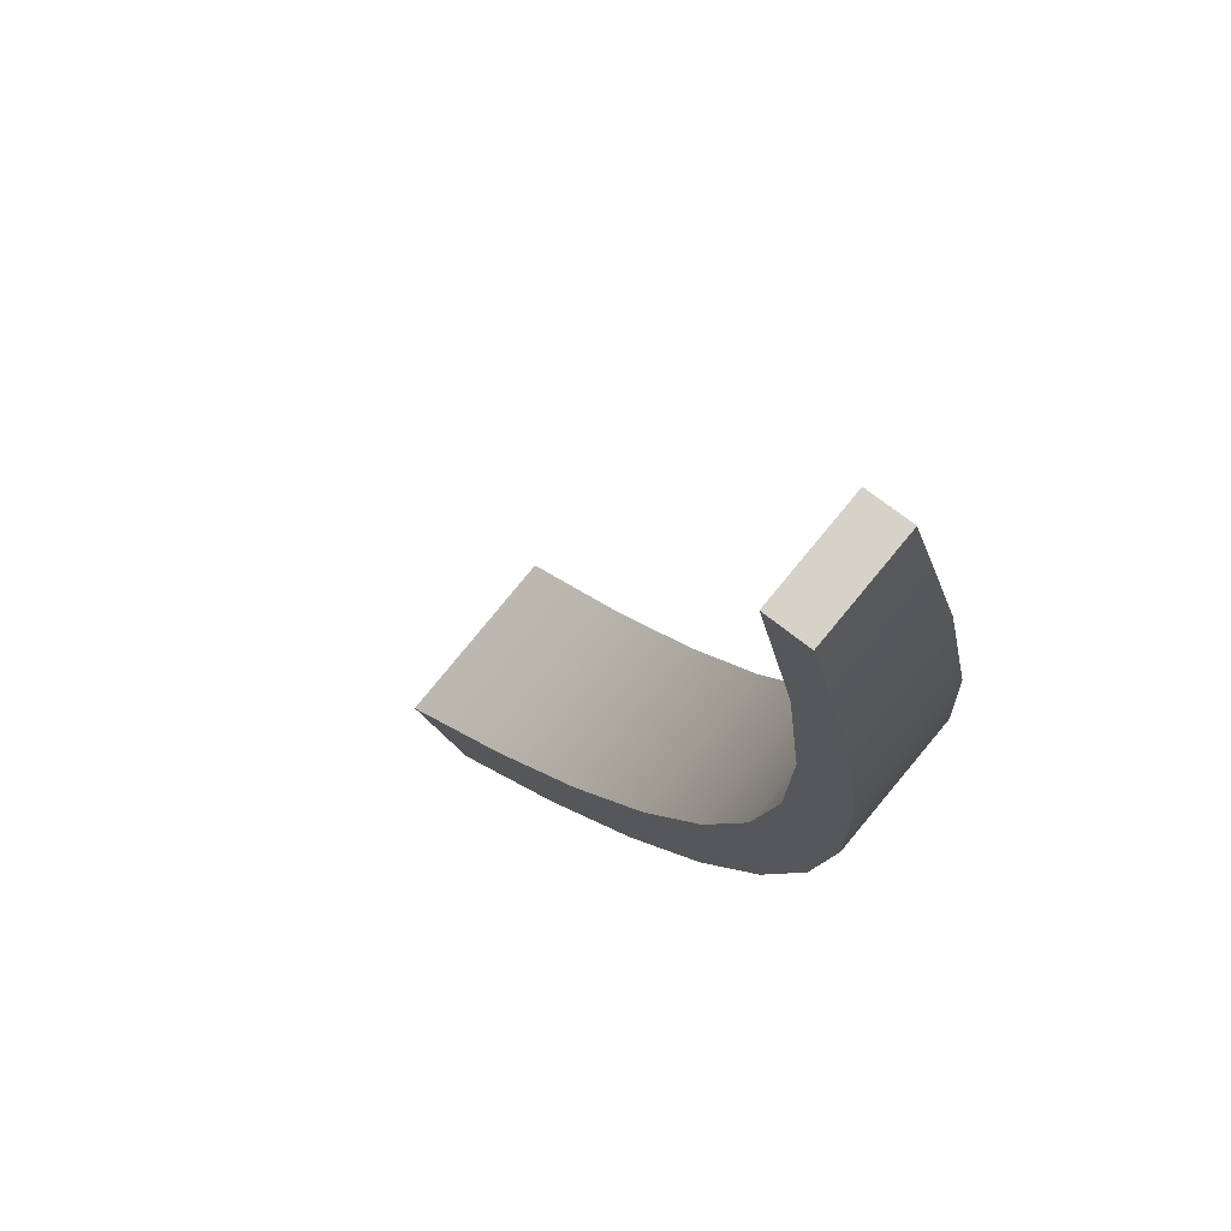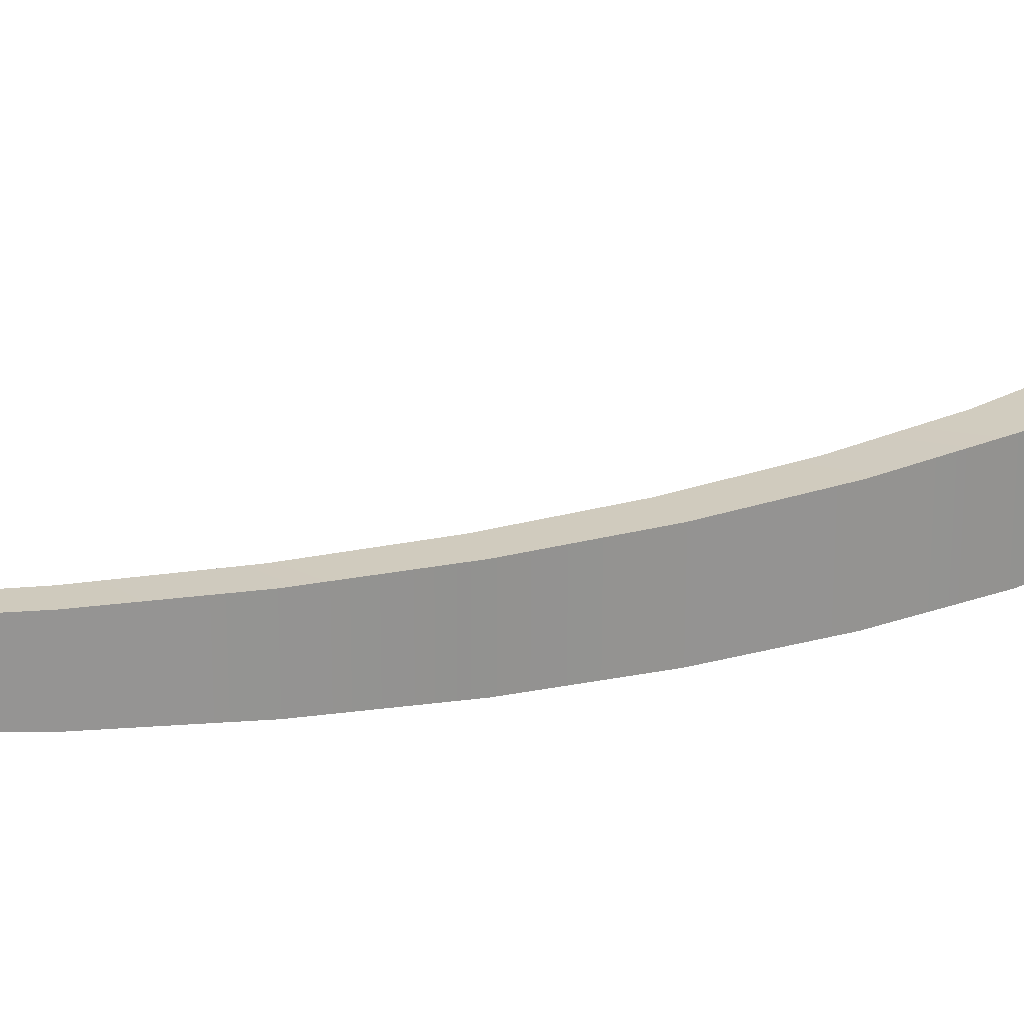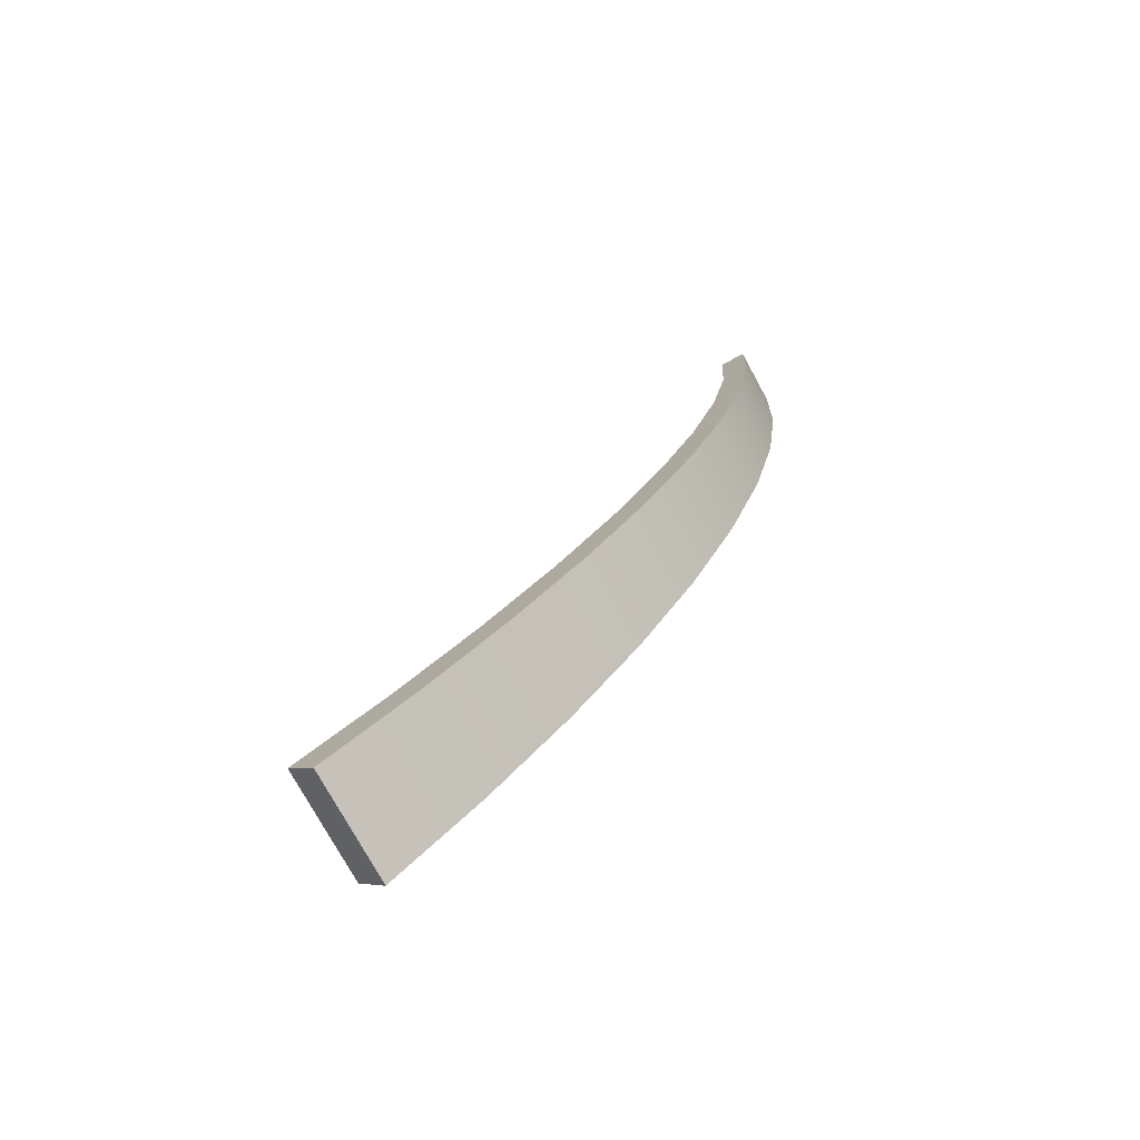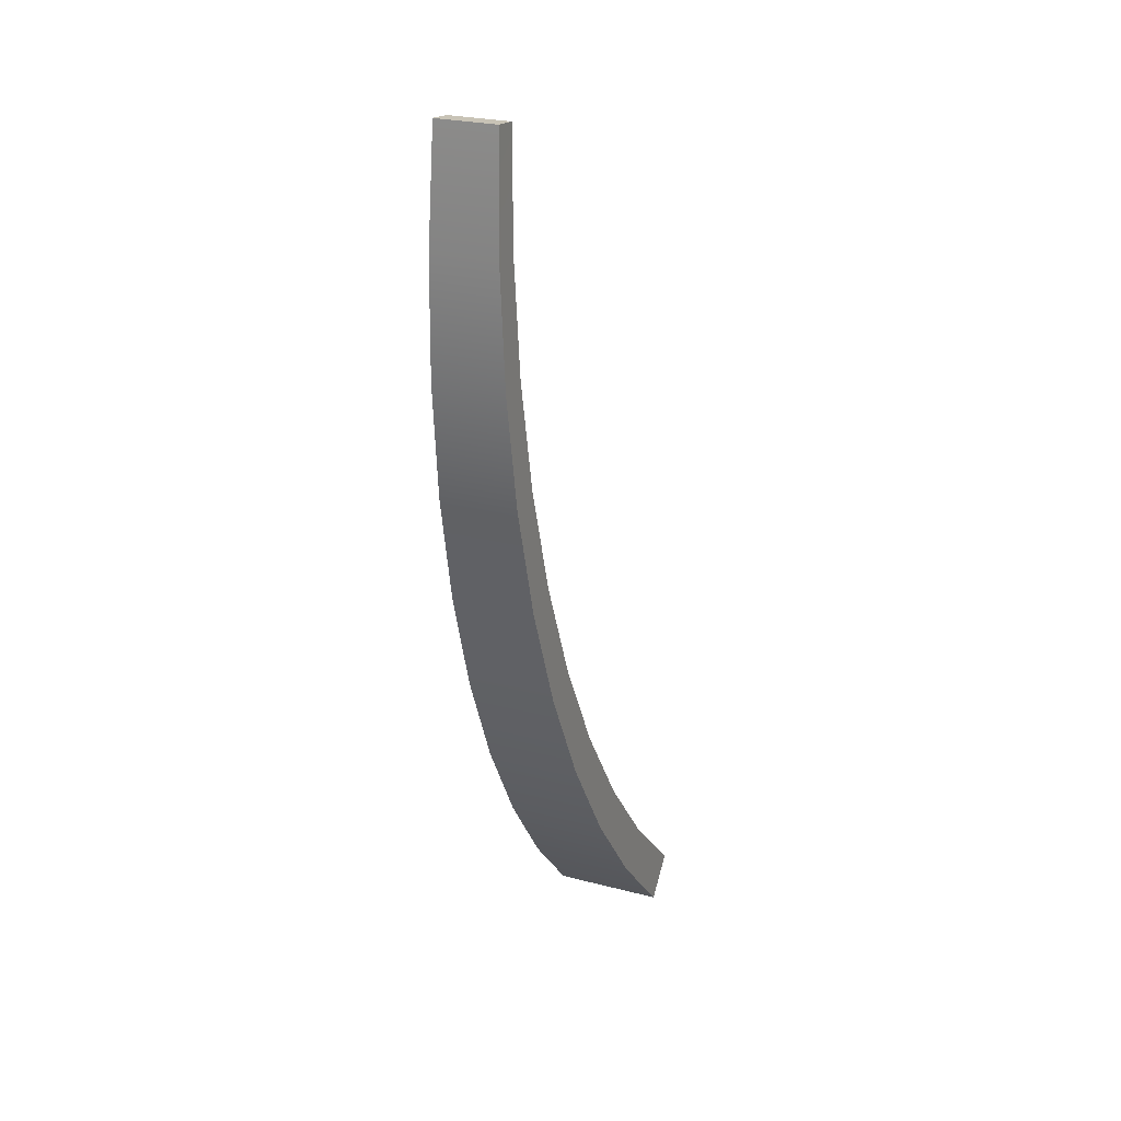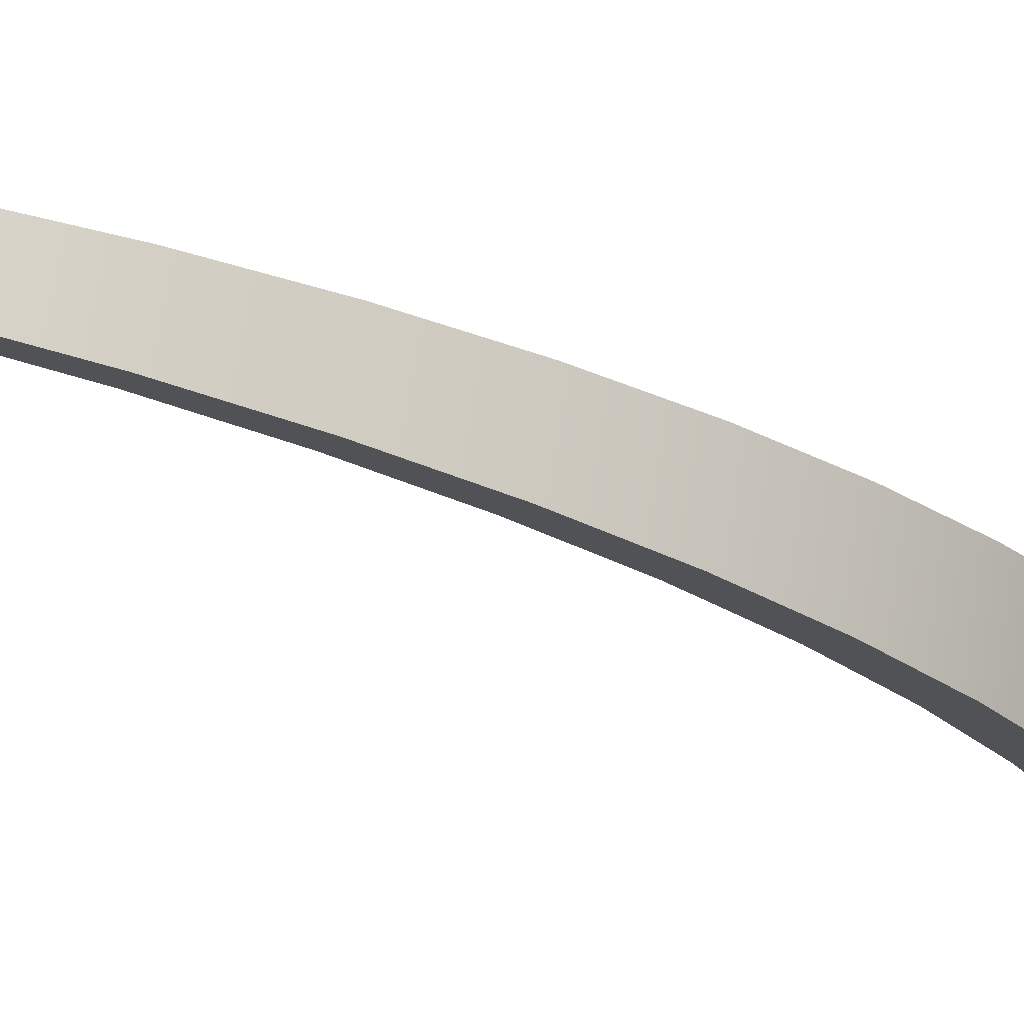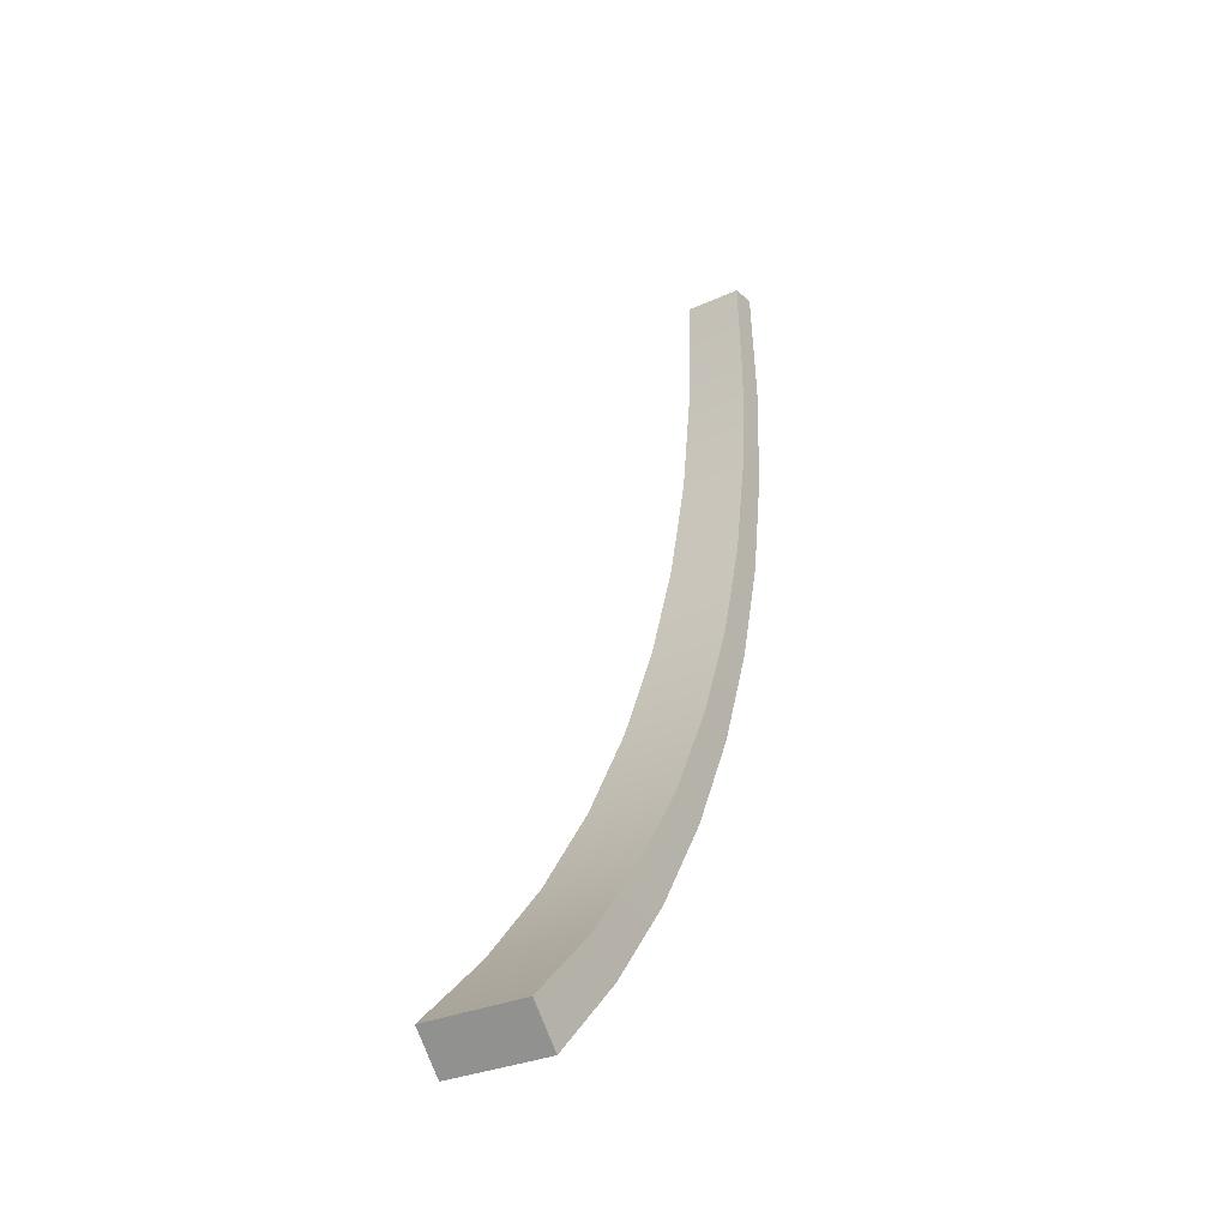
<metadata>
{"format":"obj","ext":"obj","renderer":"f3d","projection":"perspective","resolution":1024,"background":"white","views":[{"elev":-17.1,"azim":-167.8,"up":"+Z"},{"elev":-16.9,"azim":-86.7,"up":"+Z"},{"elev":-73.4,"azim":168.8,"up":"+Y"},{"elev":19.3,"azim":-107.0,"up":"+Y"},{"elev":-56.8,"azim":-101.2,"up":"+Z"},{"elev":-25.5,"azim":84.2,"up":"+Y"}]}
</metadata>
<code>
v  23.62 -53.2 48.99
v  47.73 -51.75 20.26
v  35.16 -51.4 9.723
v  11.05 -52.85 38.46
v  231.8 -604.9 216.9
v  217.9 -628.8 204
v  262.8 -626.1 150.6
v  276.6 -602.2 163.4
v  12.77 -125.5 38.58
v  26.46 -124 50.14
v  20.2 -197.7 43.51
v  34.82 -194.1 55.96
v  33.24 -268.7 53.21
v  48.6 -262.7 66.4
v  51.78 -337.7 67.62
v  67.63 -329.1 81.36
v  75.6 -404 86.6
v  91.67 -392.6 100.7
v  104.5 -467 110
v  120.5 -452.5 124.1
v  138 -525.8 137.5
v  153.7 -508.2 151.5
v  176 -580 169
v  190.9 -559.2 182.5
v  39.19 -123.9 7.098
v  48.92 -196 9.278
v  64.27 -266.8 16.24
v  85.11 -335.7 27.9
v  111.2 -401.9 44.13
v  142.4 -464.7 64.76
v  178.3 -523.4 89.56
v  218.5 -577.4 118.3
v  52.88 -122.4 18.66
v  63.55 -192.4 21.73
v  79.63 -260.8 29.43
v  101 -327.1 41.63
v  127.3 -390.4 58.2
v  158.4 -450.2 78.92
v  193.9 -505.8 103.6
v  233.5 -556.6 131.8
g L02
f 1 2 3
f 3 4 1
f 5 6 7
f 7 8 5
f 1 4 9
f 9 10 1
f 10 9 11
f 11 12 10
f 12 11 13
f 13 14 12
f 14 13 15
f 15 16 14
f 16 15 17
f 17 18 16
f 18 17 19
f 19 20 18
f 20 19 21
f 21 22 20
f 22 21 23
f 23 24 22
f 24 23 6
f 6 5 24
f 4 3 25
f 25 9 4
f 9 25 26
f 26 11 9
f 11 26 27
f 27 13 11
f 13 27 28
f 28 15 13
f 15 28 29
f 29 17 15
f 17 29 30
f 30 19 17
f 19 30 31
f 31 21 19
f 21 31 32
f 32 23 21
f 23 32 7
f 7 6 23
f 3 2 33
f 33 25 3
f 25 33 34
f 34 26 25
f 26 34 35
f 35 27 26
f 27 35 36
f 36 28 27
f 28 36 37
f 37 29 28
f 29 37 38
f 38 30 29
f 30 38 39
f 39 31 30
f 31 39 40
f 40 32 31
f 32 40 8
f 8 7 32
f 2 1 10
f 10 33 2
f 33 10 12
f 12 34 33
f 34 12 14
f 14 35 34
f 35 14 16
f 16 36 35
f 36 16 18
f 18 37 36
f 37 18 20
f 20 38 37
f 38 20 22
f 22 39 38
f 39 22 24
f 24 40 39
f 40 24 5
f 5 8 40

</code>
